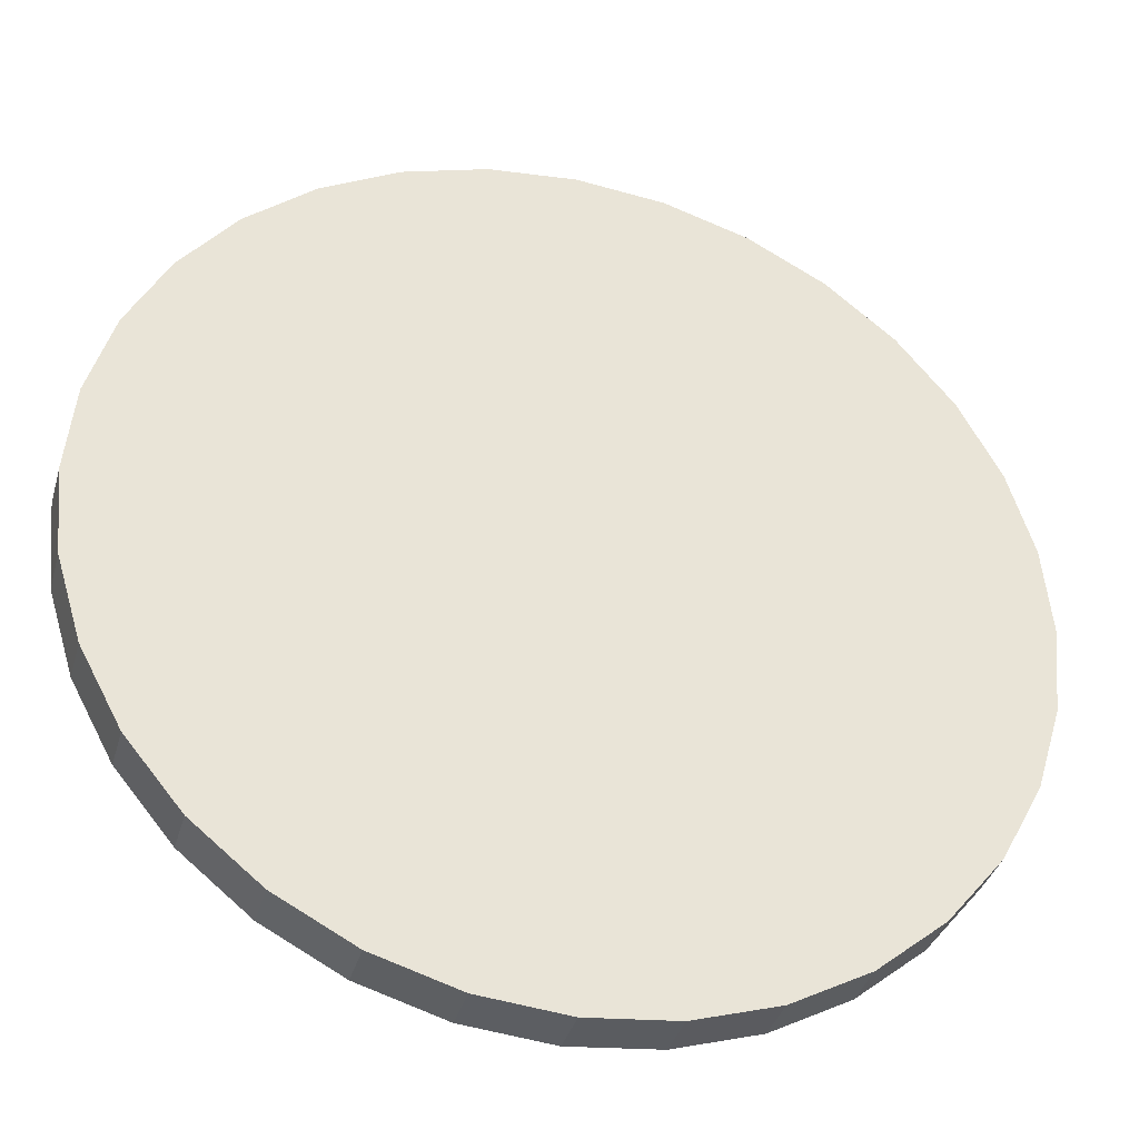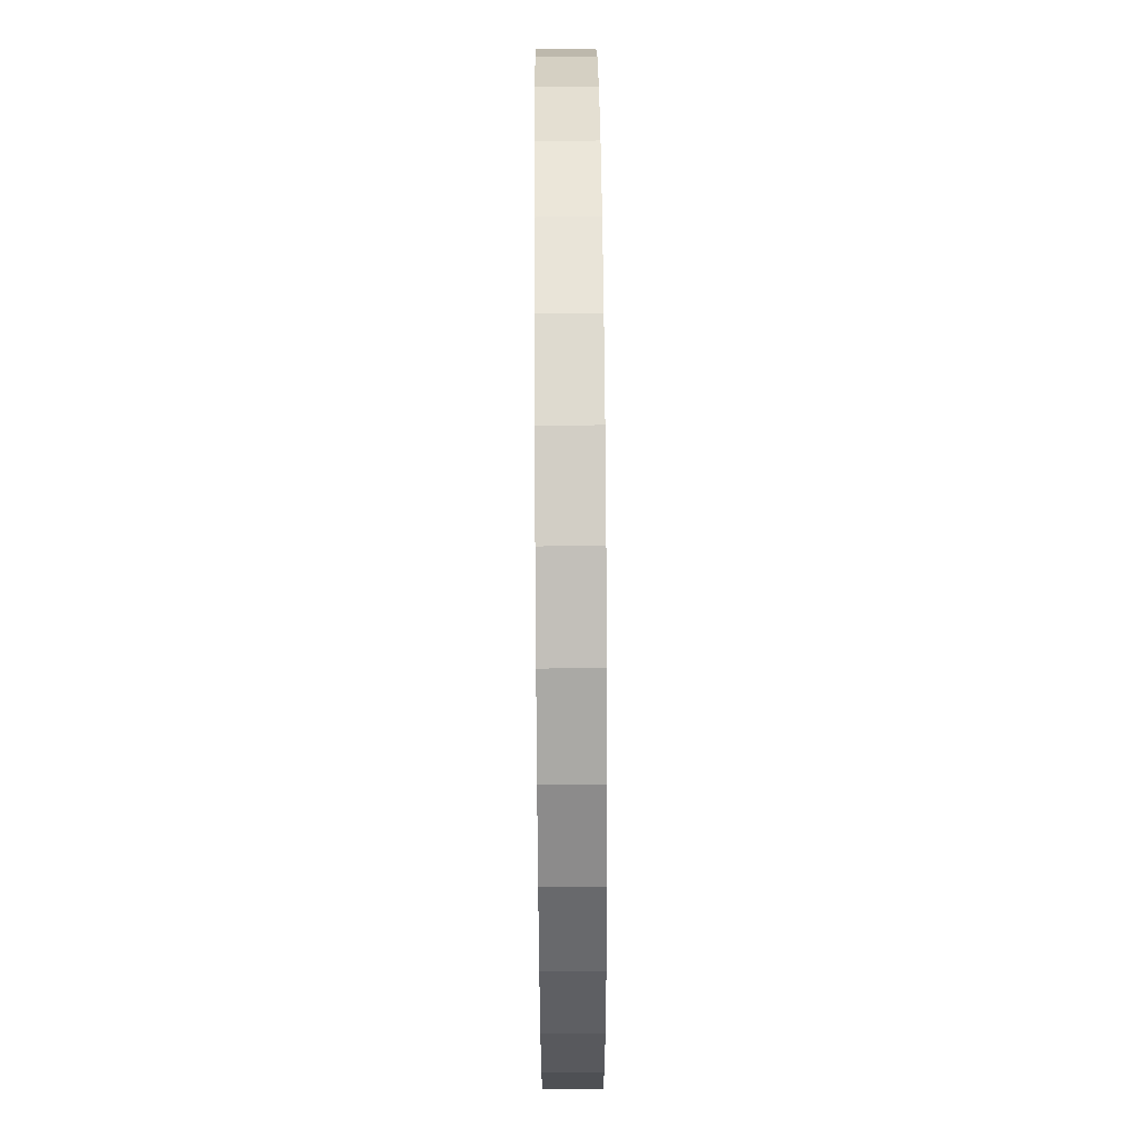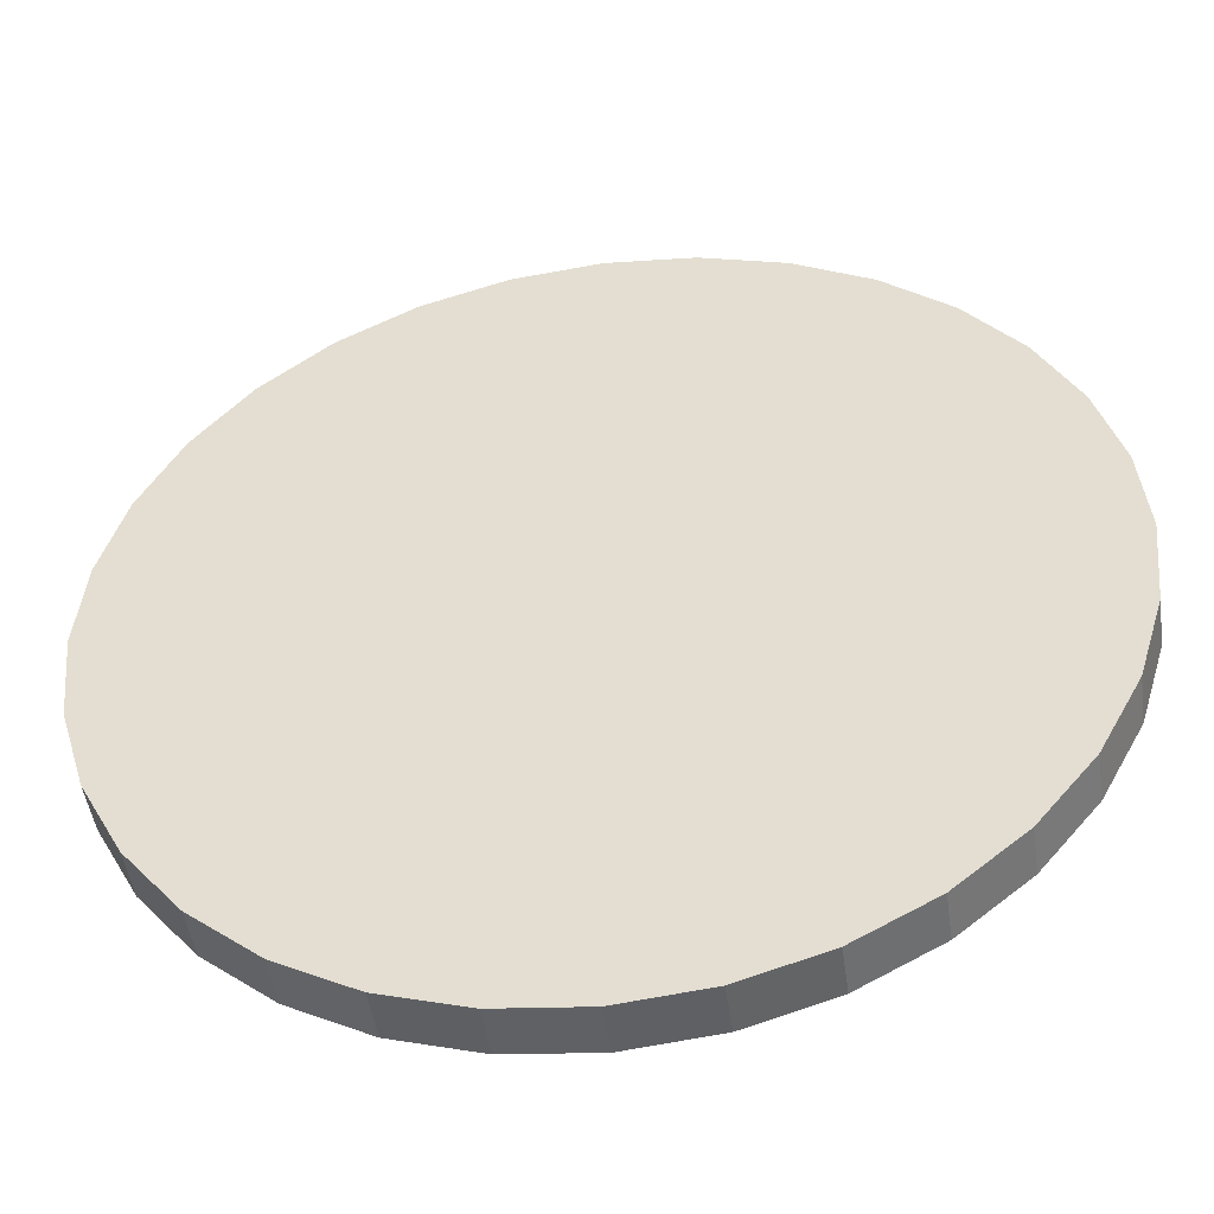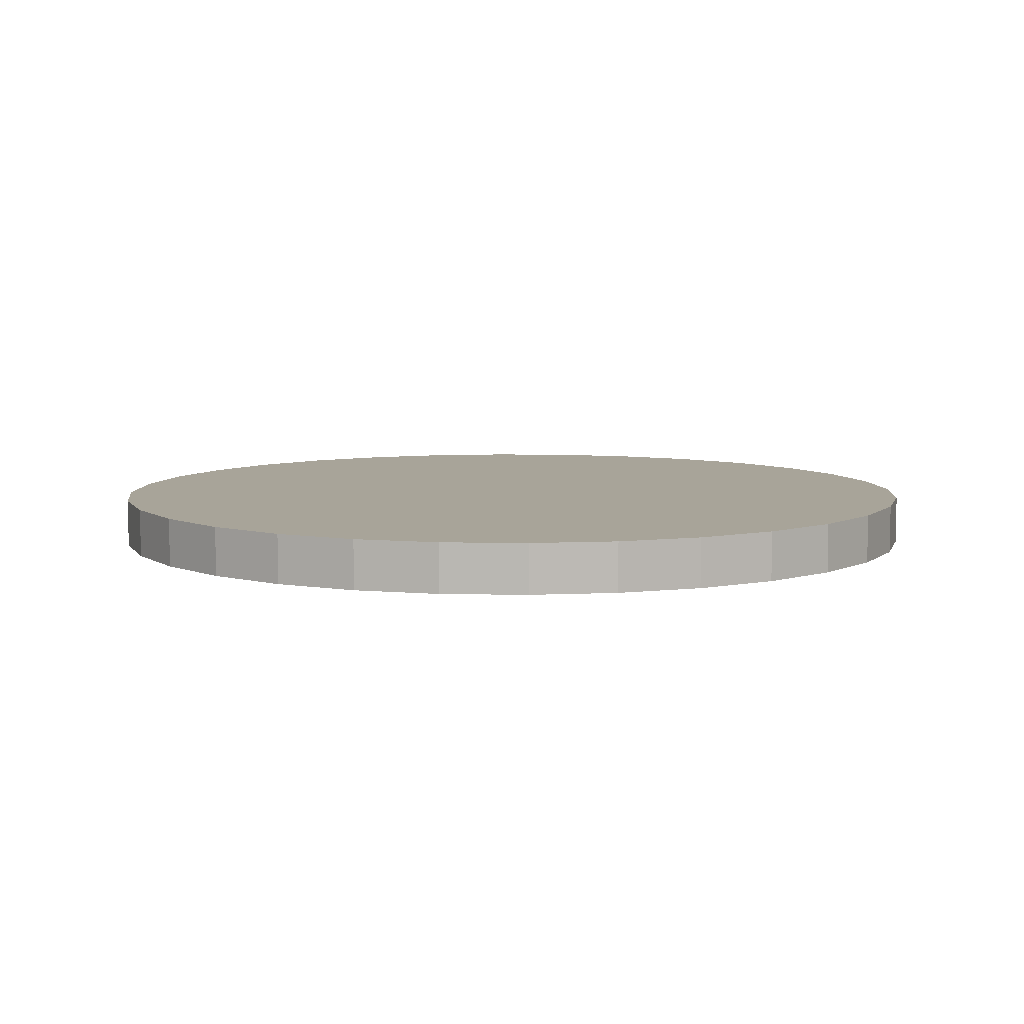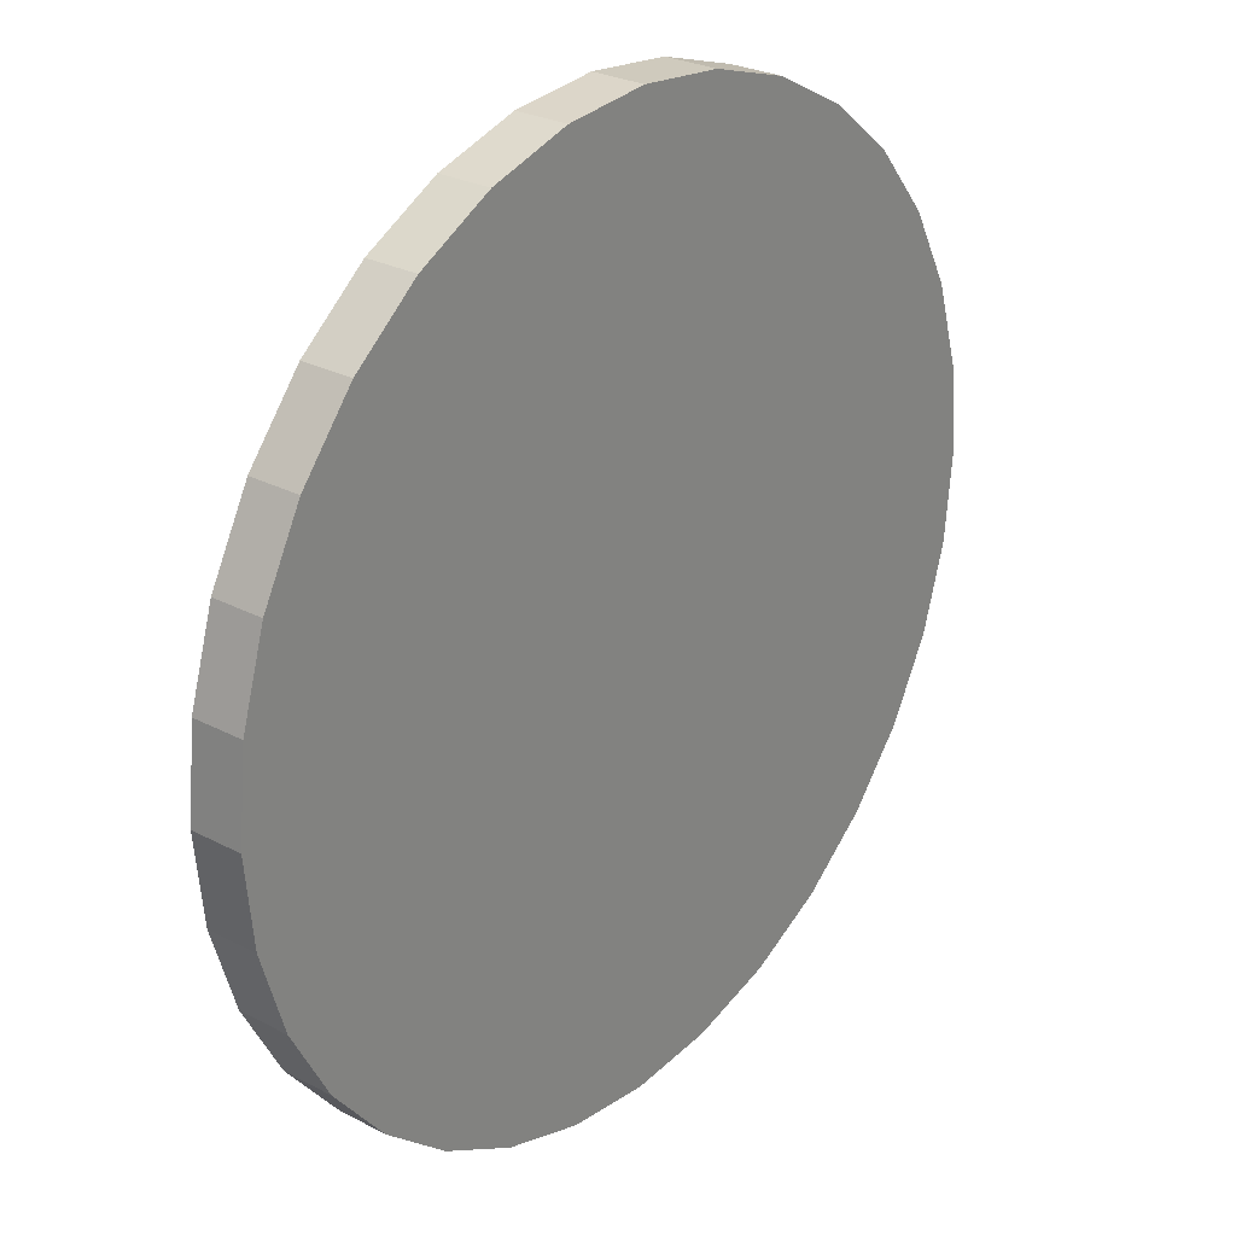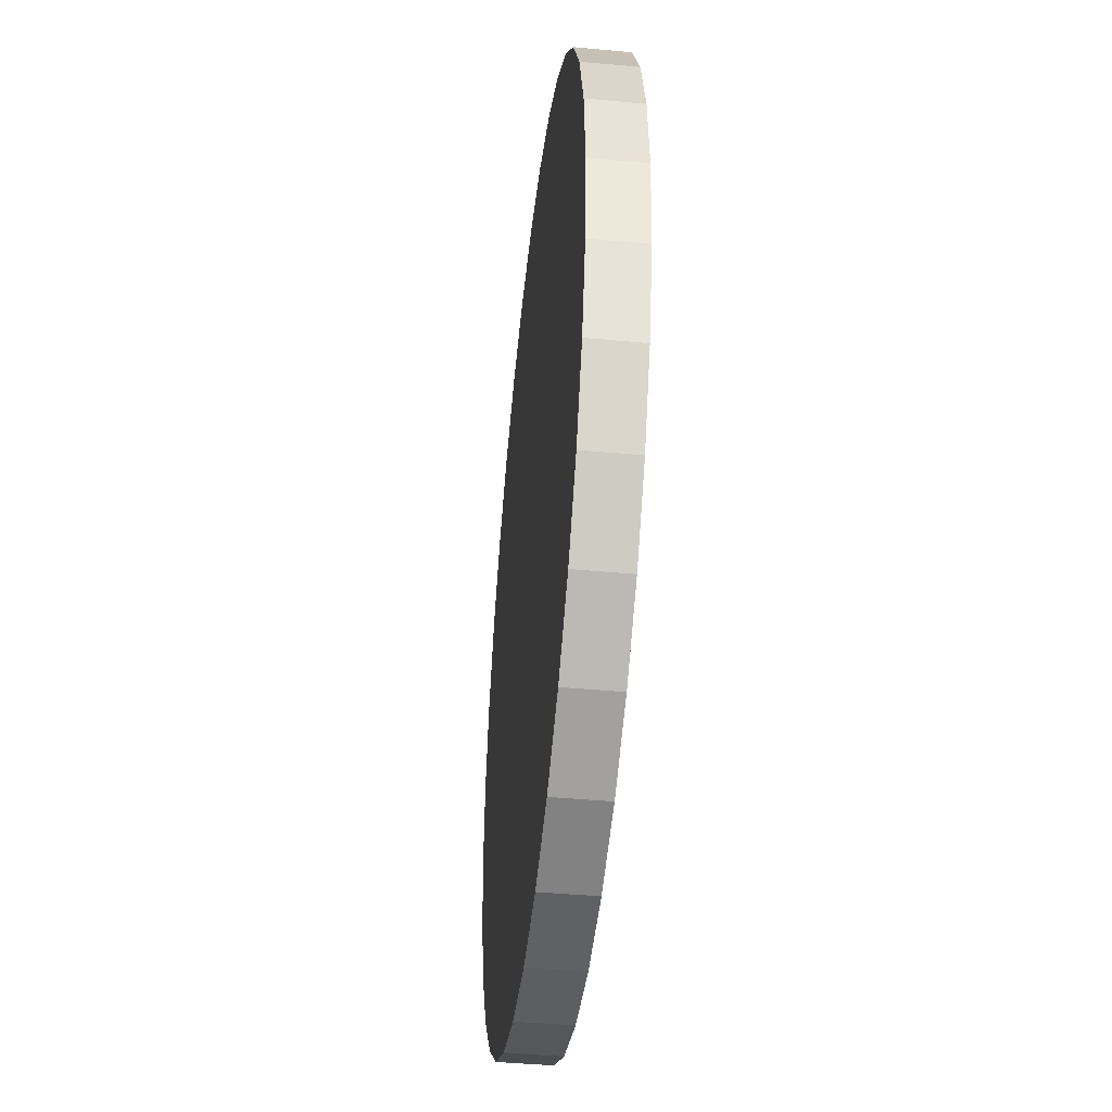
<metadata>
{"format":"obj","ext":"obj","renderer":"f3d","projection":"perspective","resolution":1024,"background":"white","views":[{"elev":-36.4,"azim":-15.3,"up":"+Z"},{"elev":65.4,"azim":89.6,"up":"+Z"},{"elev":-48.0,"azim":8.2,"up":"+Z"},{"elev":7.1,"azim":166.6,"up":"+Y"},{"elev":27.0,"azim":129.2,"up":"+Z"},{"elev":-43.7,"azim":83.8,"up":"+Z"}]}
</metadata>
<code>
o Cylinder.001
v 0 0.9147 -16.11
v 0 -0.9147 -16.11
v 3.144 0.9147 -15.8
v 3.144 -0.9147 -15.8
v 6.167 0.9147 -14.89
v 6.167 -0.9147 -14.89
v 8.953 0.9147 -13.4
v 8.953 -0.9147 -13.4
v 11.39 0.9147 -11.39
v 11.39 -0.9147 -11.39
v 13.4 0.9147 -8.953
v 13.4 -0.9147 -8.953
v 14.89 0.9147 -6.167
v 14.89 -0.9147 -6.167
v 15.8 0.9147 -3.144
v 15.8 -0.9147 -3.144
v 16.11 0.9147 -1e-06
v 16.11 -0.9147 -1e-06
v 15.8 0.9147 3.144
v 15.8 -0.9147 3.144
v 14.89 0.9147 6.167
v 14.89 -0.9147 6.167
v 13.4 0.9147 8.953
v 13.4 -0.9147 8.953
v 11.39 0.9147 11.39
v 11.39 -0.9147 11.39
v 8.953 0.9147 13.4
v 8.953 -0.9147 13.4
v 6.167 0.9147 14.89
v 6.167 -0.9147 14.89
v 3.144 0.9147 15.8
v 3.144 -0.9147 15.8
v -5e-06 0.9147 16.11
v -5e-06 -0.9147 16.11
v -3.144 0.9147 15.8
v -3.144 -0.9147 15.8
v -6.167 0.9147 14.89
v -6.167 -0.9147 14.89
v -8.953 0.9147 13.4
v -8.953 -0.9147 13.4
v -11.39 0.9147 11.39
v -11.39 -0.9147 11.39
v -13.4 0.9147 8.953
v -13.4 -0.9147 8.953
v -14.89 0.9147 6.167
v -14.89 -0.9147 6.167
v -15.8 0.9147 3.144
v -15.8 -0.9147 3.144
v -16.11 0.9147 -1.6e-05
v -16.11 -0.9147 -1.6e-05
v -15.8 0.9147 -3.144
v -15.8 -0.9147 -3.144
v -14.89 0.9147 -6.167
v -14.89 -0.9147 -6.167
v -13.4 0.9147 -8.953
v -13.4 -0.9147 -8.953
v -11.39 0.9147 -11.39
v -11.39 -0.9147 -11.39
v -8.953 0.9147 -13.4
v -8.953 -0.9147 -13.4
v -6.167 0.9147 -14.89
v -6.167 -0.9147 -14.89
v -3.144 0.9147 -15.8
v -3.144 -0.9147 -15.8
f 2 1 3
f 4 3 5
f 6 5 7
f 8 7 9
f 10 9 11
f 12 11 13
f 14 13 15
f 16 15 17
f 18 17 19
f 20 19 21
f 22 21 23
f 24 23 25
f 26 25 27
f 28 27 29
f 30 29 31
f 32 31 33
f 34 33 35
f 36 35 37
f 38 37 39
f 40 39 41
f 42 41 43
f 44 43 45
f 46 45 47
f 48 47 49
f 50 49 51
f 52 51 53
f 54 53 55
f 56 55 57
f 58 57 59
f 60 59 61
f 54 22 38
f 62 61 63
f 64 63 1
f 15 47 31
f 2 3 4
f 4 5 6
f 6 7 8
f 8 9 10
f 10 11 12
f 12 13 14
f 14 15 16
f 16 17 18
f 18 19 20
f 20 21 22
f 22 23 24
f 24 25 26
f 26 27 28
f 28 29 30
f 30 31 32
f 32 33 34
f 34 35 36
f 36 37 38
f 38 39 40
f 40 41 42
f 42 43 44
f 44 45 46
f 46 47 48
f 48 49 50
f 50 51 52
f 52 53 54
f 54 55 56
f 56 57 58
f 58 59 60
f 60 61 62
f 6 2 4
f 2 6 64
f 64 6 62
f 62 58 60
f 58 54 56
f 54 50 52
f 50 54 48
f 48 54 46
f 46 38 44
f 44 38 42
f 42 38 40
f 38 34 36
f 34 30 32
f 30 26 28
f 26 22 24
f 22 18 20
f 18 22 16
f 16 22 14
f 14 10 12
f 10 6 8
f 62 6 58
f 58 6 54
f 38 22 34
f 34 22 30
f 30 22 26
f 14 22 10
f 10 22 6
f 54 38 46
f 6 22 54
f 62 63 64
f 64 1 2
f 63 3 1
f 3 7 5
f 7 11 9
f 11 7 13
f 13 7 15
f 15 19 17
f 19 15 21
f 21 15 23
f 23 31 25
f 25 31 27
f 27 31 29
f 31 35 33
f 35 39 37
f 39 43 41
f 43 47 45
f 47 51 49
f 51 55 53
f 55 63 57
f 57 63 59
f 59 63 61
f 63 7 3
f 31 47 35
f 35 47 39
f 39 47 43
f 47 63 51
f 51 63 55
f 63 15 7
f 15 31 23
f 63 47 15

</code>
